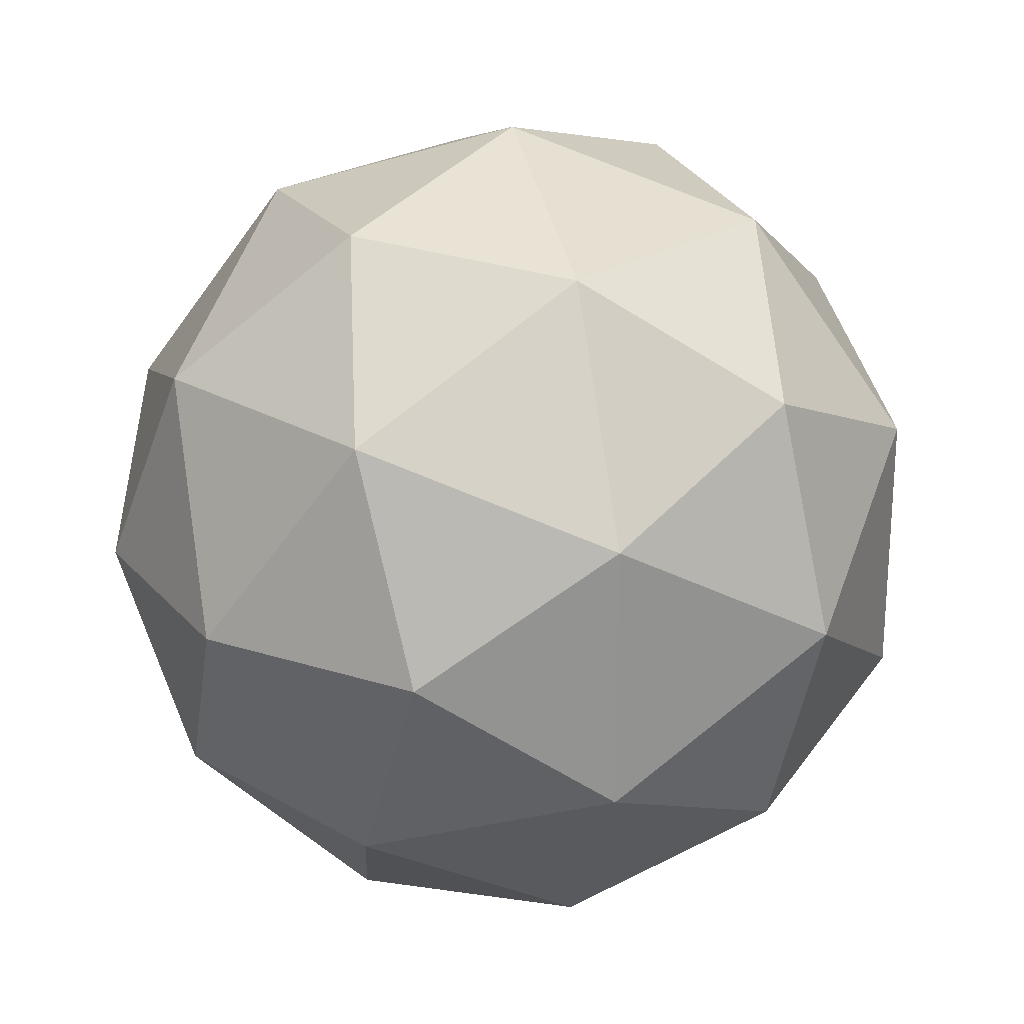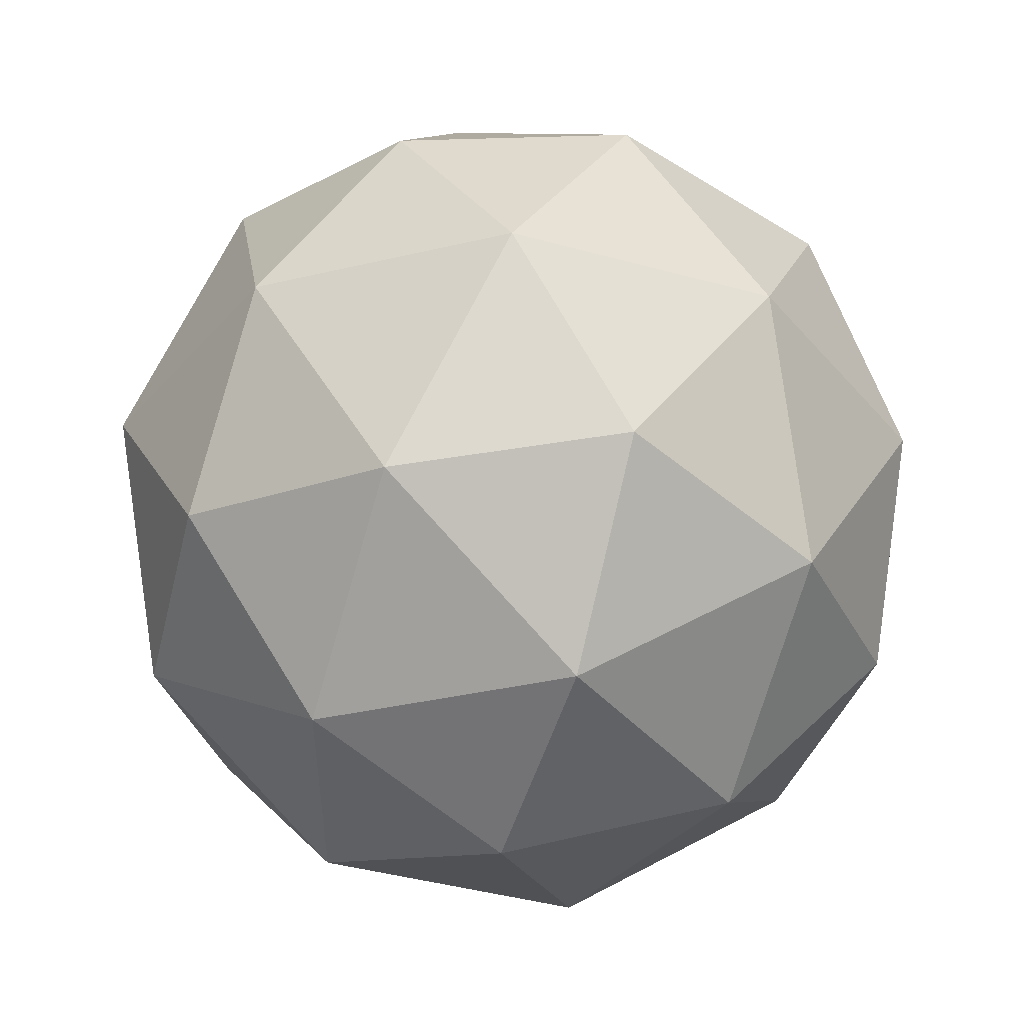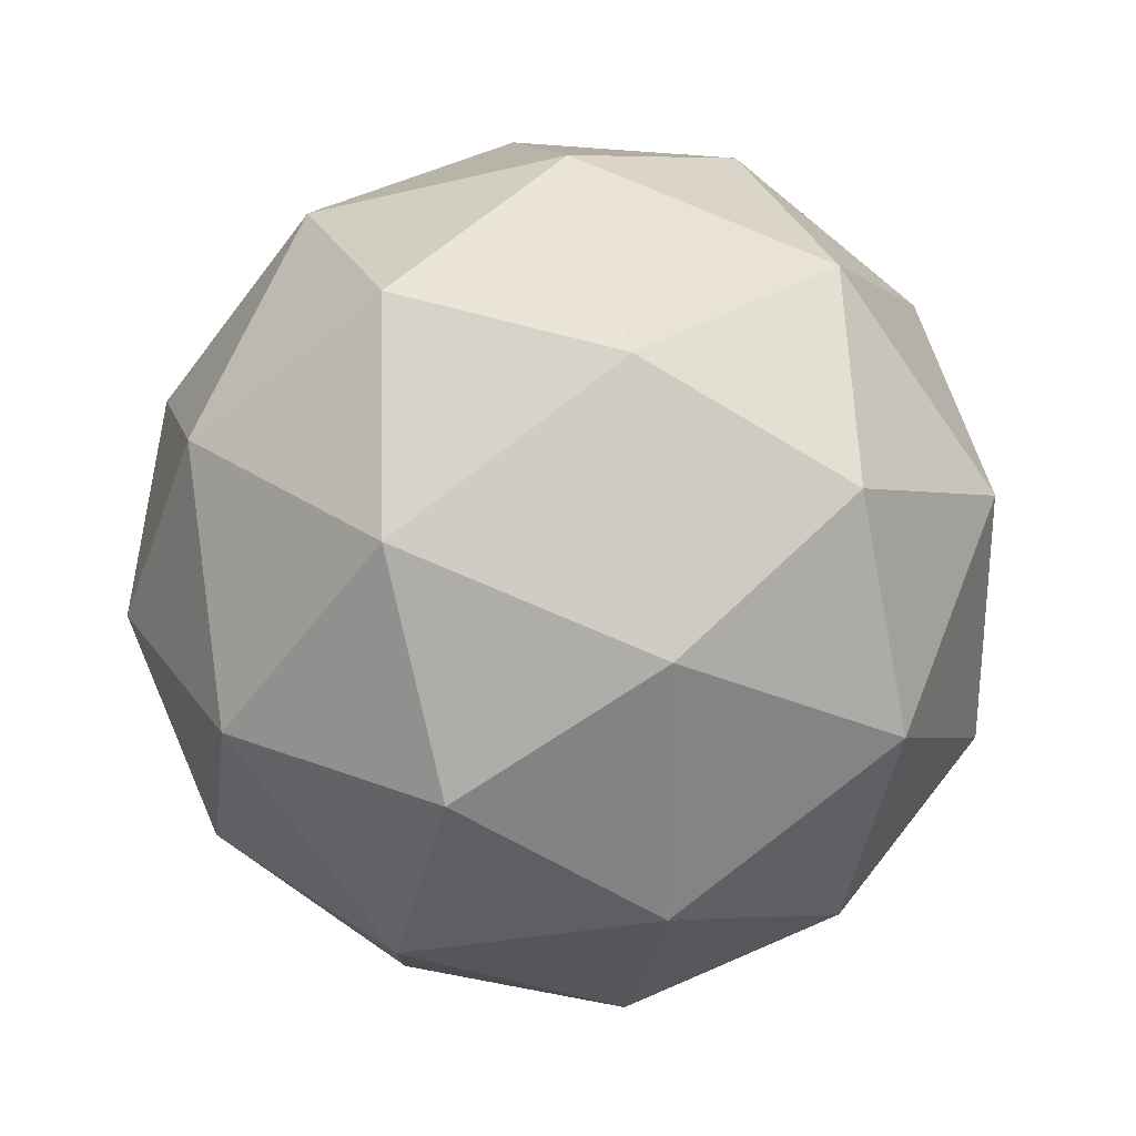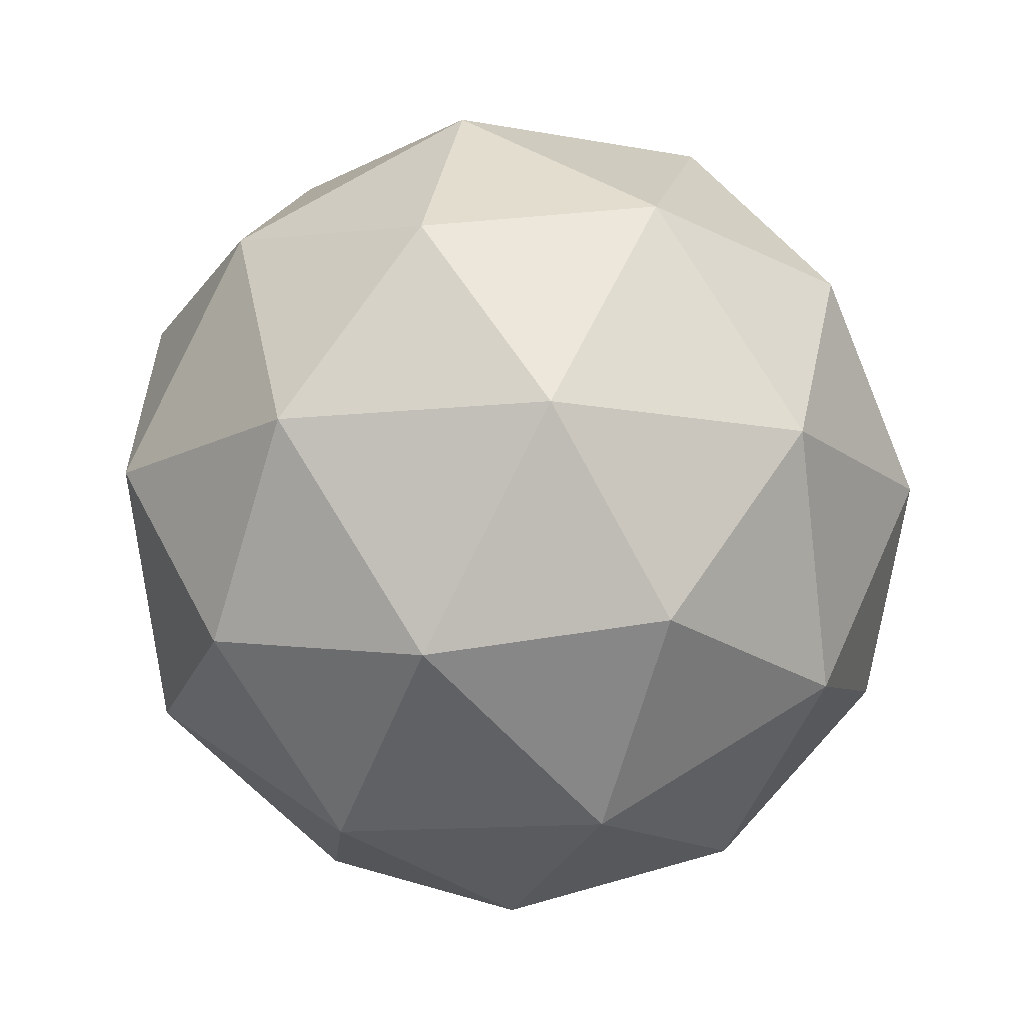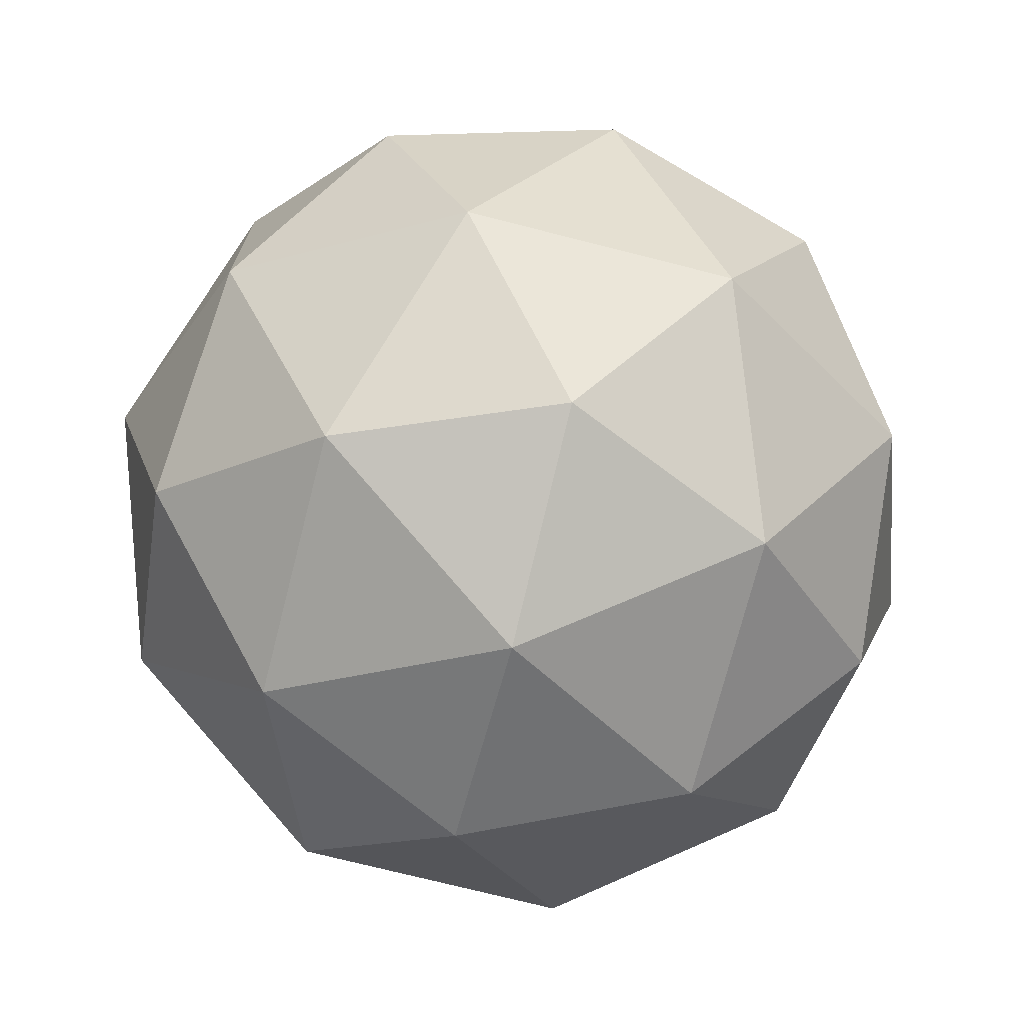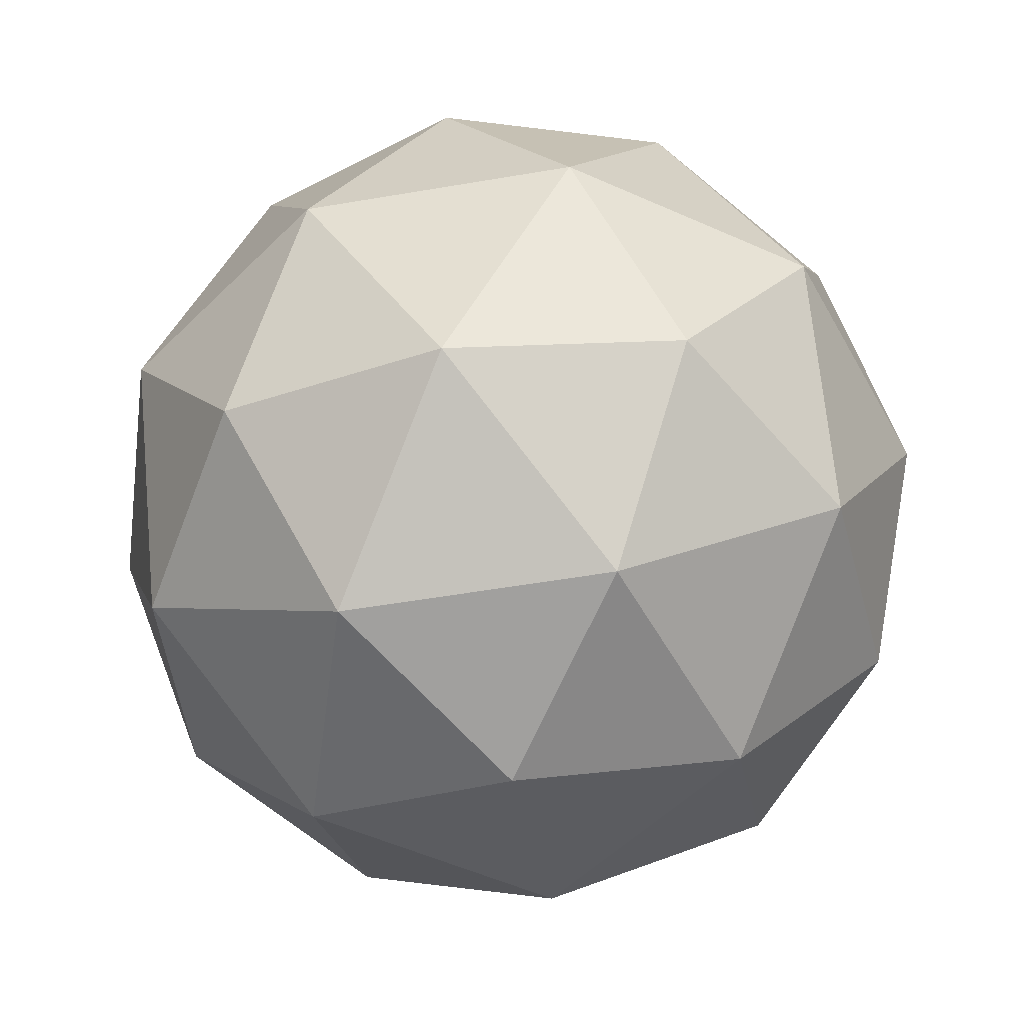
<metadata>
{"format":"obj","ext":"obj","renderer":"f3d","projection":"perspective","resolution":1024,"background":"white","views":[{"elev":23.8,"azim":12.4,"up":"+Z"},{"elev":51.5,"azim":-62.0,"up":"+Z"},{"elev":29.3,"azim":14.1,"up":"+Z"},{"elev":-13.9,"azim":-112.8,"up":"+Y"},{"elev":-72.9,"azim":134.0,"up":"+Z"},{"elev":-53.3,"azim":-43.6,"up":"+Y"}]}
</metadata>
<code>
o sphere_smooth
v 0 -1 0
v 0.7236 -0.4472 0.5257
v -0.2764 -0.4472 0.8506
v -0.8944 -0.4472 0
v -0.2764 -0.4472 -0.8506
v 0.7236 -0.4472 -0.5257
v 0.2764 0.4472 0.8506
v -0.7236 0.4472 0.5257
v -0.7236 0.4472 -0.5257
v 0.2764 0.4472 -0.8506
v 0.8944 0.4472 0
v 0 1 0
v -0.1625 -0.8507 0.5
v 0.4253 -0.8507 0.309
v 0.2629 -0.5257 0.809
v 0.8506 -0.5257 0
v 0.4253 -0.8507 -0.309
v -0.5257 -0.8507 0
v -0.6882 -0.5257 0.5
v -0.1625 -0.8507 -0.5
v -0.6882 -0.5257 -0.5
v 0.2629 -0.5257 -0.809
v 0.9511 0 0.309
v 0.9511 0 -0.309
v 0 0 1
v 0.5878 0 0.809
v -0.9511 0 0.309
v -0.5878 0 0.809
v -0.5878 0 -0.809
v -0.9511 0 -0.309
v 0.5878 0 -0.809
v 0 0 -1
v 0.6882 0.5257 0.5
v -0.2629 0.5257 0.809
v -0.8506 0.5257 0
v -0.2629 0.5257 -0.809
v 0.6882 0.5257 -0.5
v 0.1625 0.8507 0.5
v 0.5257 0.8507 0
v -0.4253 0.8507 0.309
v -0.4253 0.8507 -0.309
v 0.1625 0.8507 -0.5
f 1 14 13
f 2 14 16
f 1 13 18
f 1 18 20
f 1 20 17
f 2 16 23
f 3 15 25
f 4 19 27
f 5 21 29
f 6 22 31
f 2 23 26
f 3 25 28
f 4 27 30
f 5 29 32
f 6 31 24
f 7 33 38
f 8 34 40
f 9 35 41
f 10 36 42
f 11 37 39
f 13 15 3
f 13 14 15
f 14 2 15
f 16 17 6
f 16 14 17
f 14 1 17
f 18 19 4
f 18 13 19
f 13 3 19
f 20 21 5
f 20 18 21
f 18 4 21
f 17 22 6
f 17 20 22
f 20 5 22
f 23 24 11
f 23 16 24
f 16 6 24
f 25 26 7
f 25 15 26
f 15 2 26
f 27 28 8
f 27 19 28
f 19 3 28
f 29 30 9
f 29 21 30
f 21 4 30
f 31 32 10
f 31 22 32
f 22 5 32
f 26 33 7
f 26 23 33
f 23 11 33
f 28 34 8
f 28 25 34
f 25 7 34
f 30 35 9
f 30 27 35
f 27 8 35
f 32 36 10
f 32 29 36
f 29 9 36
f 24 37 11
f 24 31 37
f 31 10 37
f 38 39 12
f 38 33 39
f 33 11 39
f 40 38 12
f 40 34 38
f 34 7 38
f 41 40 12
f 41 35 40
f 35 8 40
f 42 41 12
f 42 36 41
f 36 9 41
f 39 42 12
f 39 37 42
f 37 10 42

</code>
